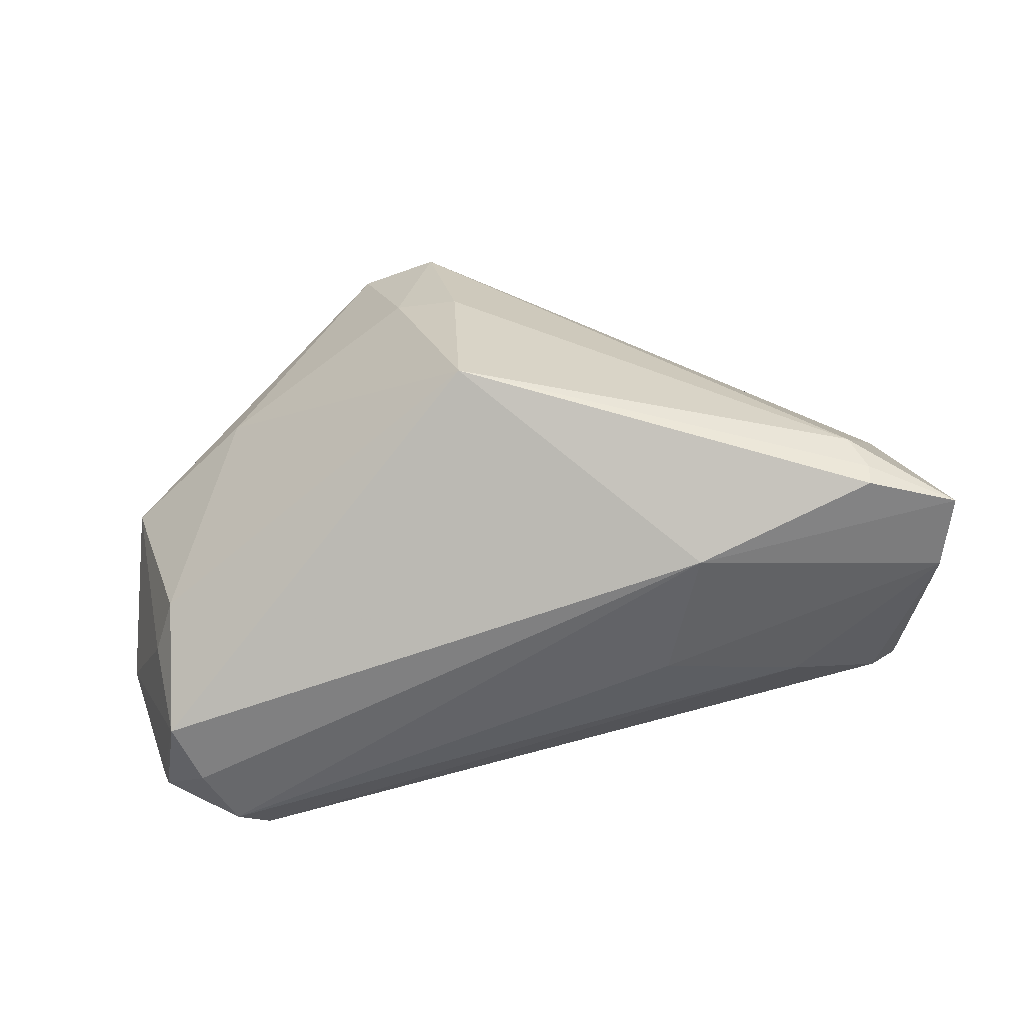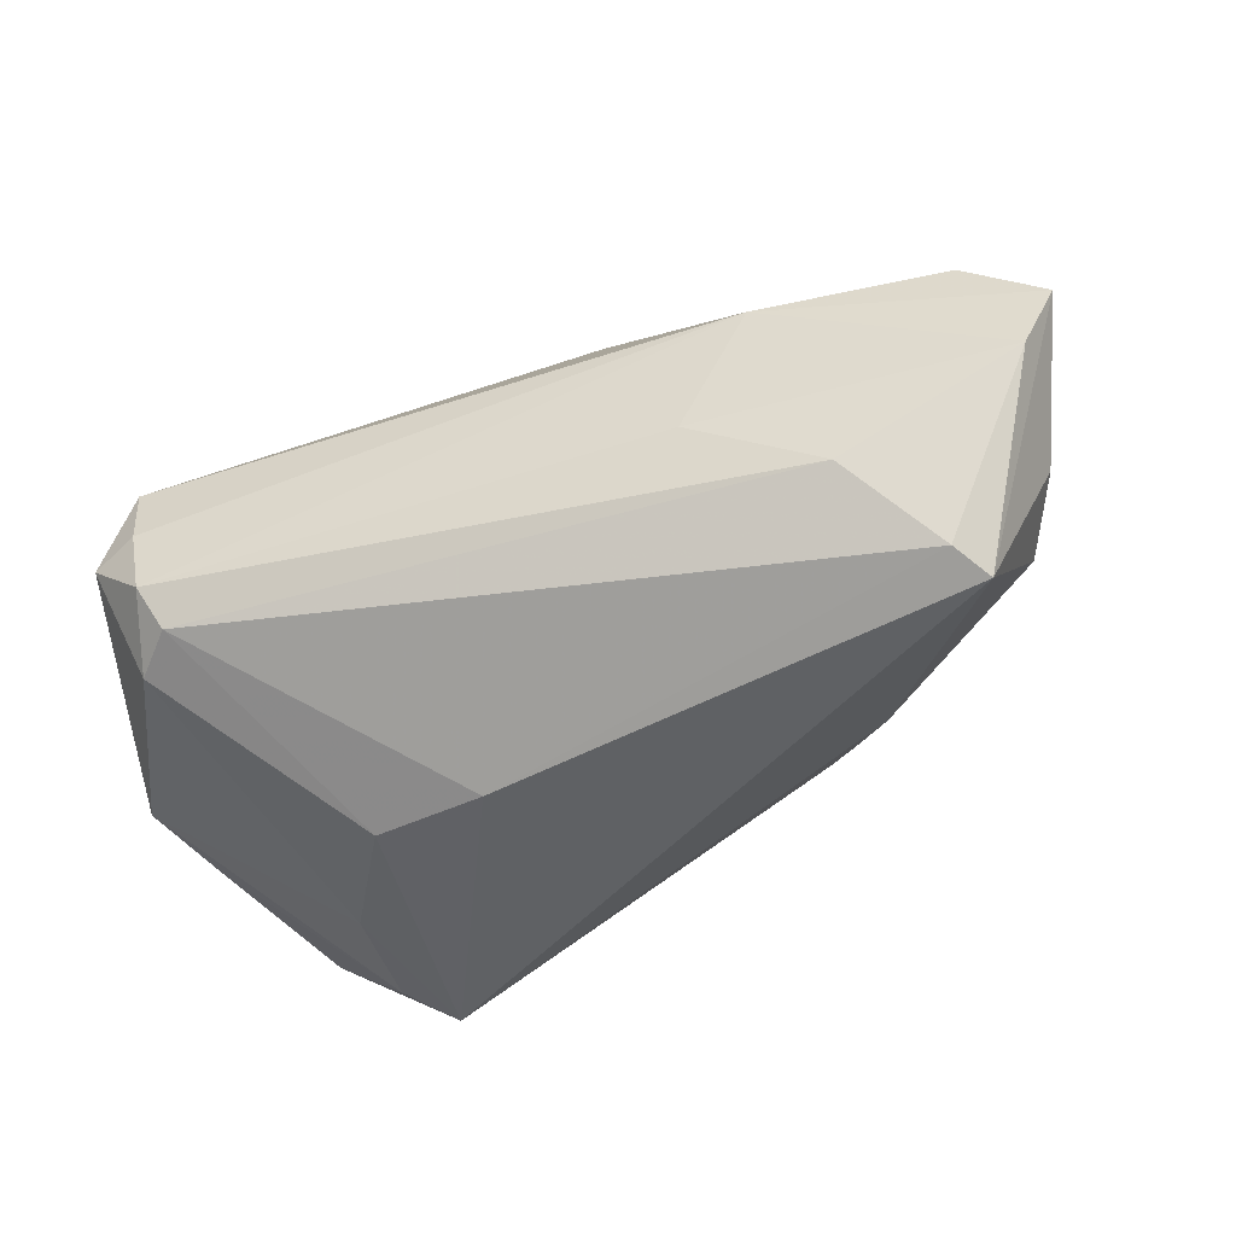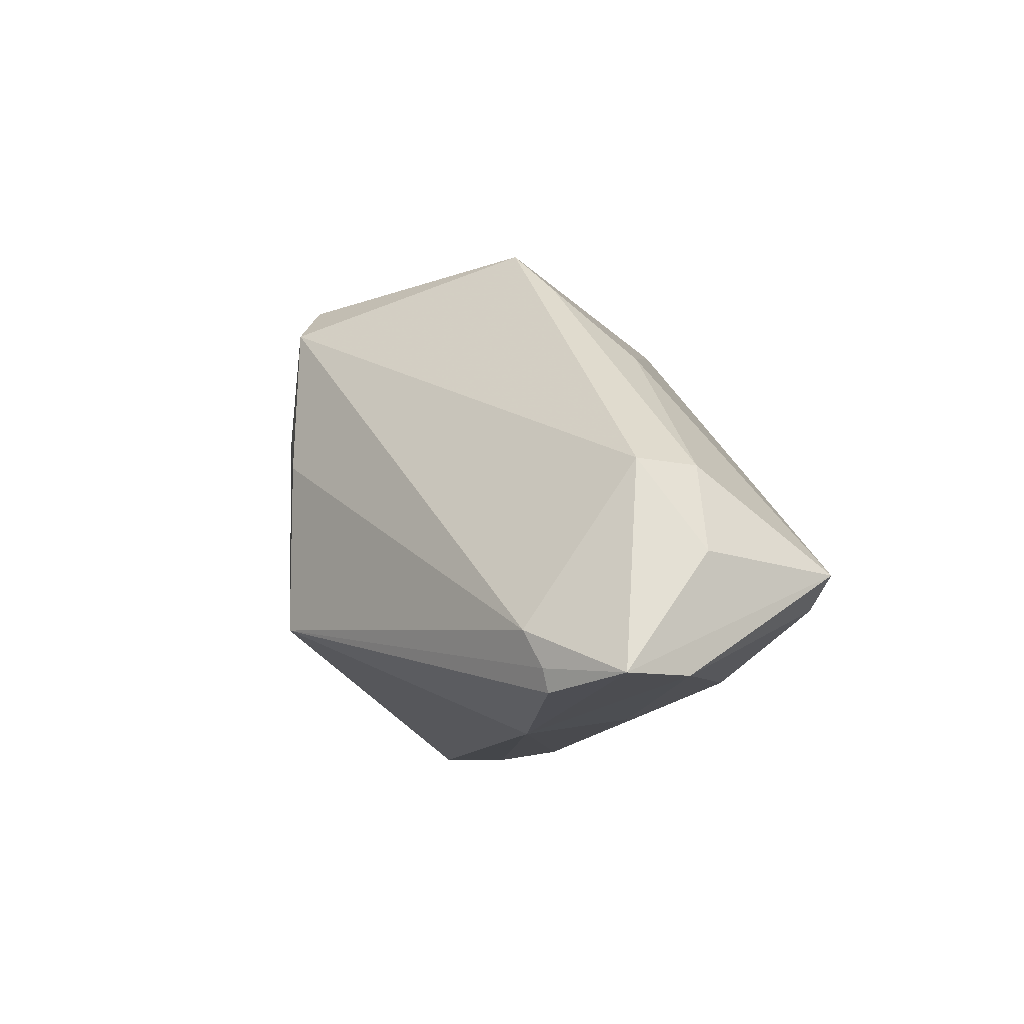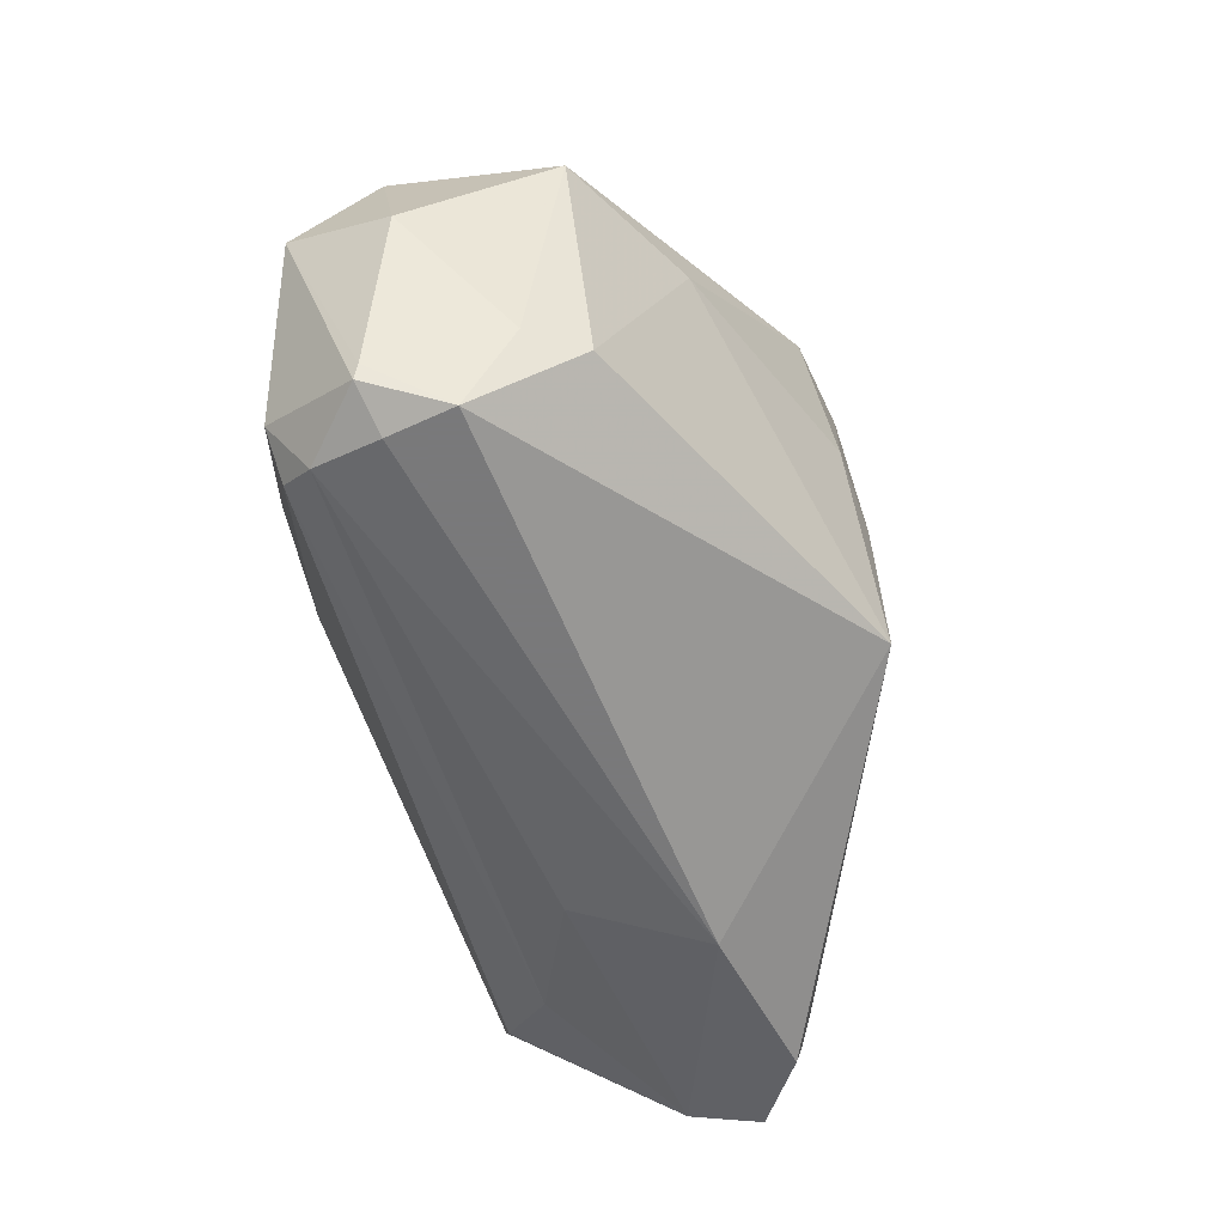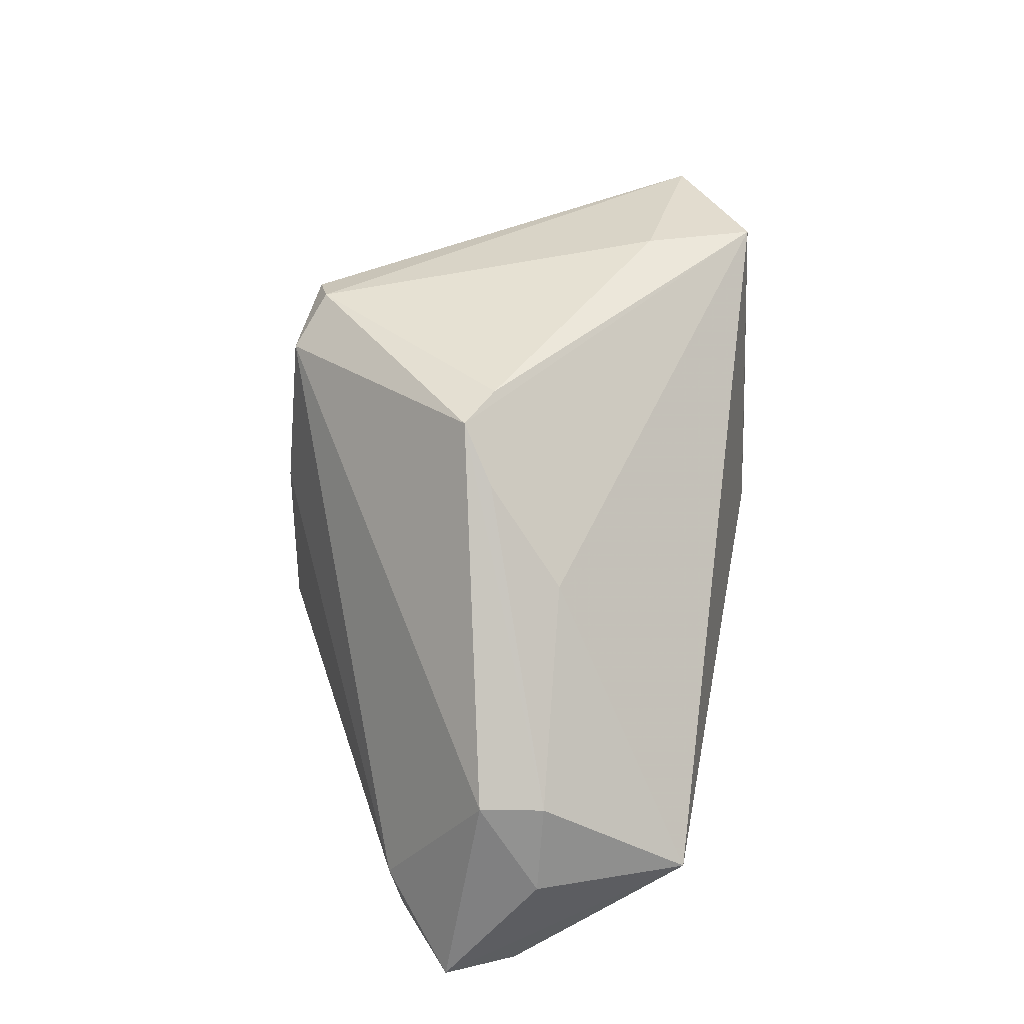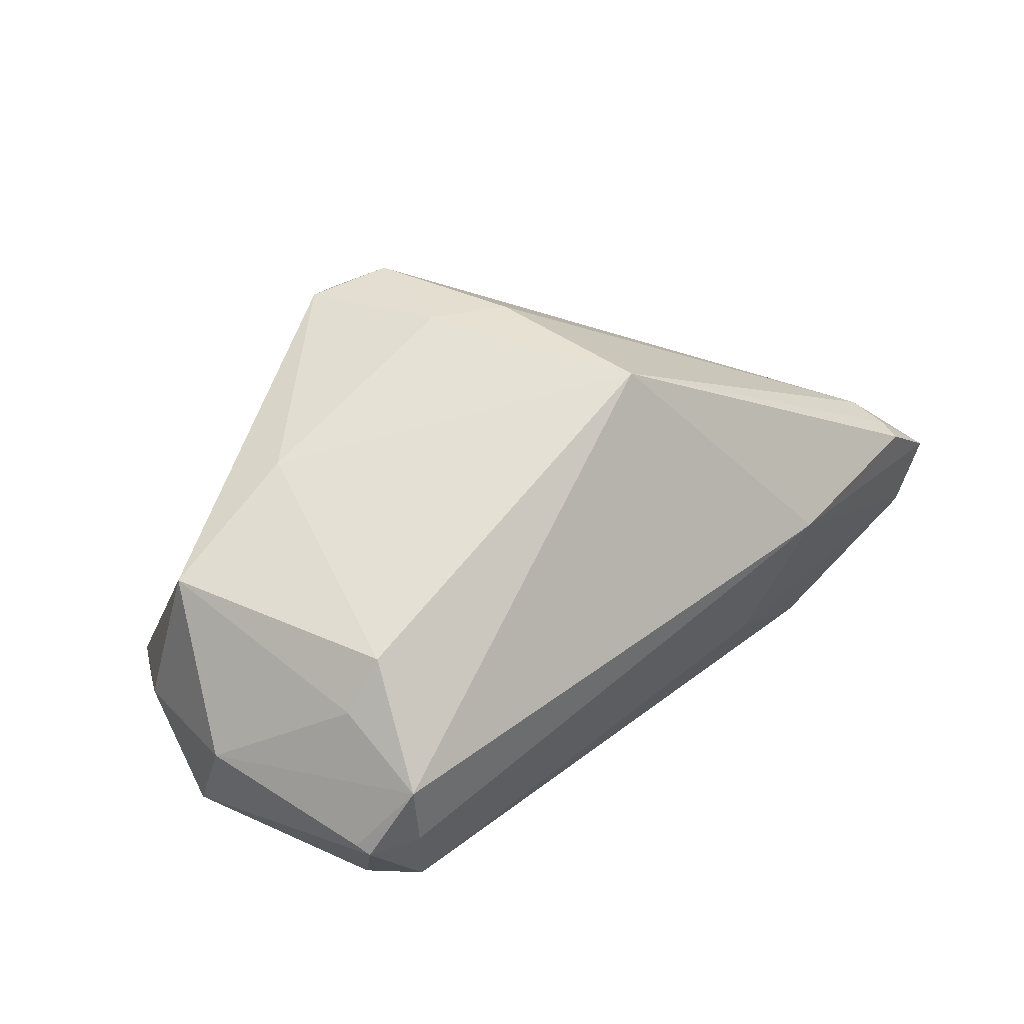
<metadata>
{"format":"obj","ext":"obj","renderer":"f3d","projection":"perspective","resolution":1024,"background":"white","views":[{"elev":-60.1,"azim":20.1,"up":"+Y"},{"elev":-53.6,"azim":18.9,"up":"+Z"},{"elev":-9.6,"azim":79.8,"up":"+Y"},{"elev":-57.8,"azim":-69.1,"up":"+Y"},{"elev":45.2,"azim":101.1,"up":"+Y"},{"elev":39.3,"azim":-43.0,"up":"+Z"}]}
</metadata>
<code>
v 0.0474 -0.01158 -0.01219
v -0.02701 0.02759 -0.02459
v 0.03732 -0.01642 -0.02642
v -0.0474 0.007431 -0.01464
v 0.003838 -0.01602 0.02802
v -0.04443 0.01834 -0.01167
v -0.04935 0.009301 -0.005433
v -0.01069 0.02425 0.02604
v -0.04217 -0.02054 -0.01792
v -0.04014 -0.02812 -0.01339
v -0.03835 -0.0199 0.01285
v -0.004899 0.00869 0.02766
v -0.04644 0.005255 0.01284
v -0.04642 -0.02696 -0.006525
v -0.03806 -0.02511 -0.01737
v 0.0153 -0.02703 -0.01101
v -0.001364 0.02194 0.02699
v 0.01537 0.02873 0.00237
v -0.00645 0.02633 0.02424
v -0.04185 -0.02934 0.001709
v 0.05207 -0.02481 -0.002284
v -0.03012 0.00725 0.01978
v -0.02063 0.02929 -0.01319
v -0.05207 -0.00708 -0.002017
v -0.02482 -0.001179 -0.02672
v 0.01952 0.02373 -0.001449
v 0.04353 -0.001853 -0.01215
v 0.0441 -0.02381 0.004728
v 0.0101 0.02934 4.69e-06
v 0.02461 0.01434 -0.01026
v 0.002759 0.004162 0.02792
v 0.04369 -0.02634 0.004071
v 0.04012 -0.01285 -0.02802
v 0.04838 -0.02472 -0.009785
v -0.05105 -0.00133 -0.01406
v -0.04259 -0.01965 0.007391
v 0.02889 -0.0237 -0.01864
v -0.03192 0.02291 -0.02328
v -0.04068 0.02505 -0.01466
v -0.04695 -0.02532 -0.005912
v 0.0451 -0.001537 -0.005176
v -0.04123 -0.02934 -0.005794
v -0.0317 0.01107 -0.02458
v -0.01251 -0.003554 -0.02802
v 0.02331 -0.02934 0.002488
v 0.04273 -0.01973 0.006551
f 13 11 22
f 1 21 33
f 1 41 21
f 44 2 33
f 44 25 2
f 33 3 44
f 2 25 43
f 23 39 19
f 2 39 23
f 13 39 7
f 7 24 13
f 35 24 7
f 35 39 4
f 10 37 16
f 16 45 10
f 21 45 34
f 37 3 34
f 34 16 37
f 45 16 34
f 33 21 34
f 34 3 33
f 32 45 21
f 8 17 19
f 13 22 8
f 8 39 13
f 19 39 8
f 27 1 33
f 41 1 27
f 19 17 18
f 18 17 41
f 41 27 18
f 36 11 13
f 13 24 36
f 36 20 11
f 24 20 36
f 40 24 35
f 40 20 24
f 15 44 3
f 15 37 10
f 15 3 37
f 25 44 15
f 2 43 38
f 38 43 35
f 35 4 38
f 38 39 2
f 38 4 39
f 6 39 35
f 35 7 6
f 6 7 39
f 21 41 46
f 41 17 46
f 5 22 11
f 45 32 5
f 11 20 5
f 5 20 45
f 29 23 19
f 19 18 29
f 2 23 29
f 29 18 2
f 30 27 33
f 33 2 30
f 2 18 30
f 14 40 35
f 20 40 14
f 9 15 10
f 10 14 9
f 9 14 35
f 25 15 9
f 35 43 9
f 9 43 25
f 28 32 21
f 21 46 28
f 28 5 32
f 46 5 28
f 31 46 17
f 31 5 46
f 12 8 22
f 22 5 12
f 5 31 12
f 17 8 12
f 12 31 17
f 26 18 27
f 27 30 26
f 26 30 18
f 42 14 10
f 20 14 42
f 10 45 42
f 45 20 42

</code>
